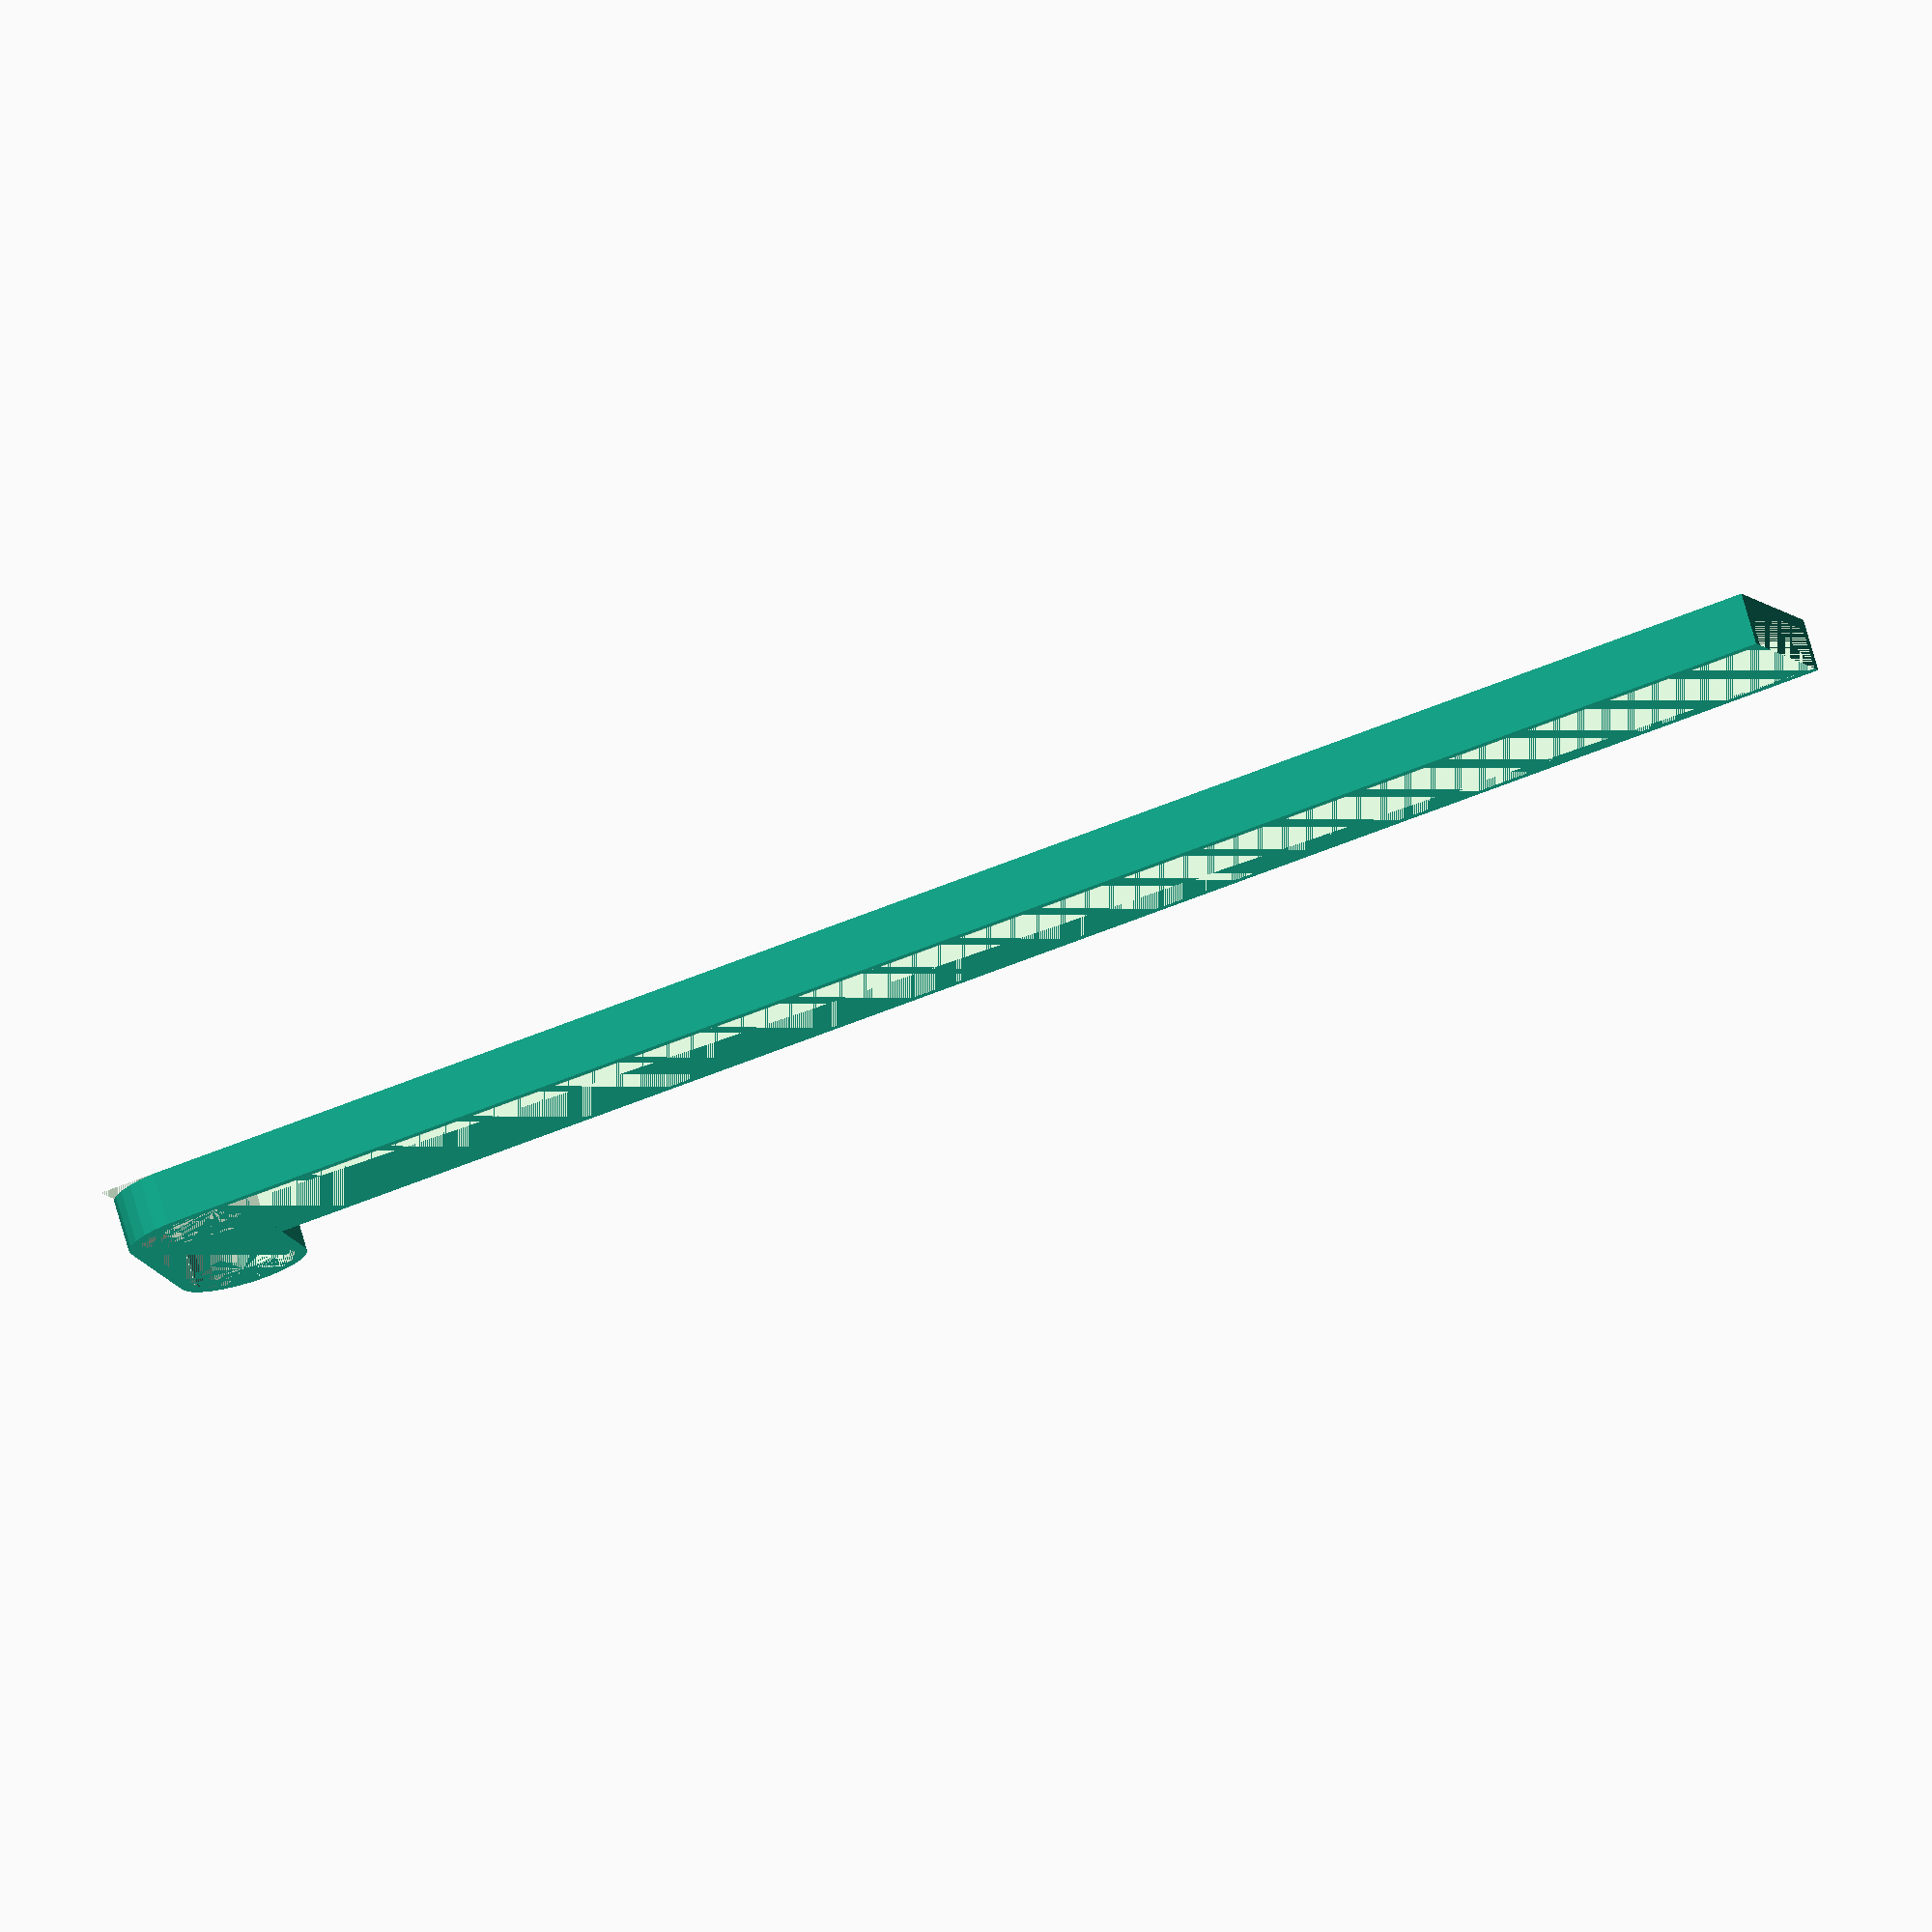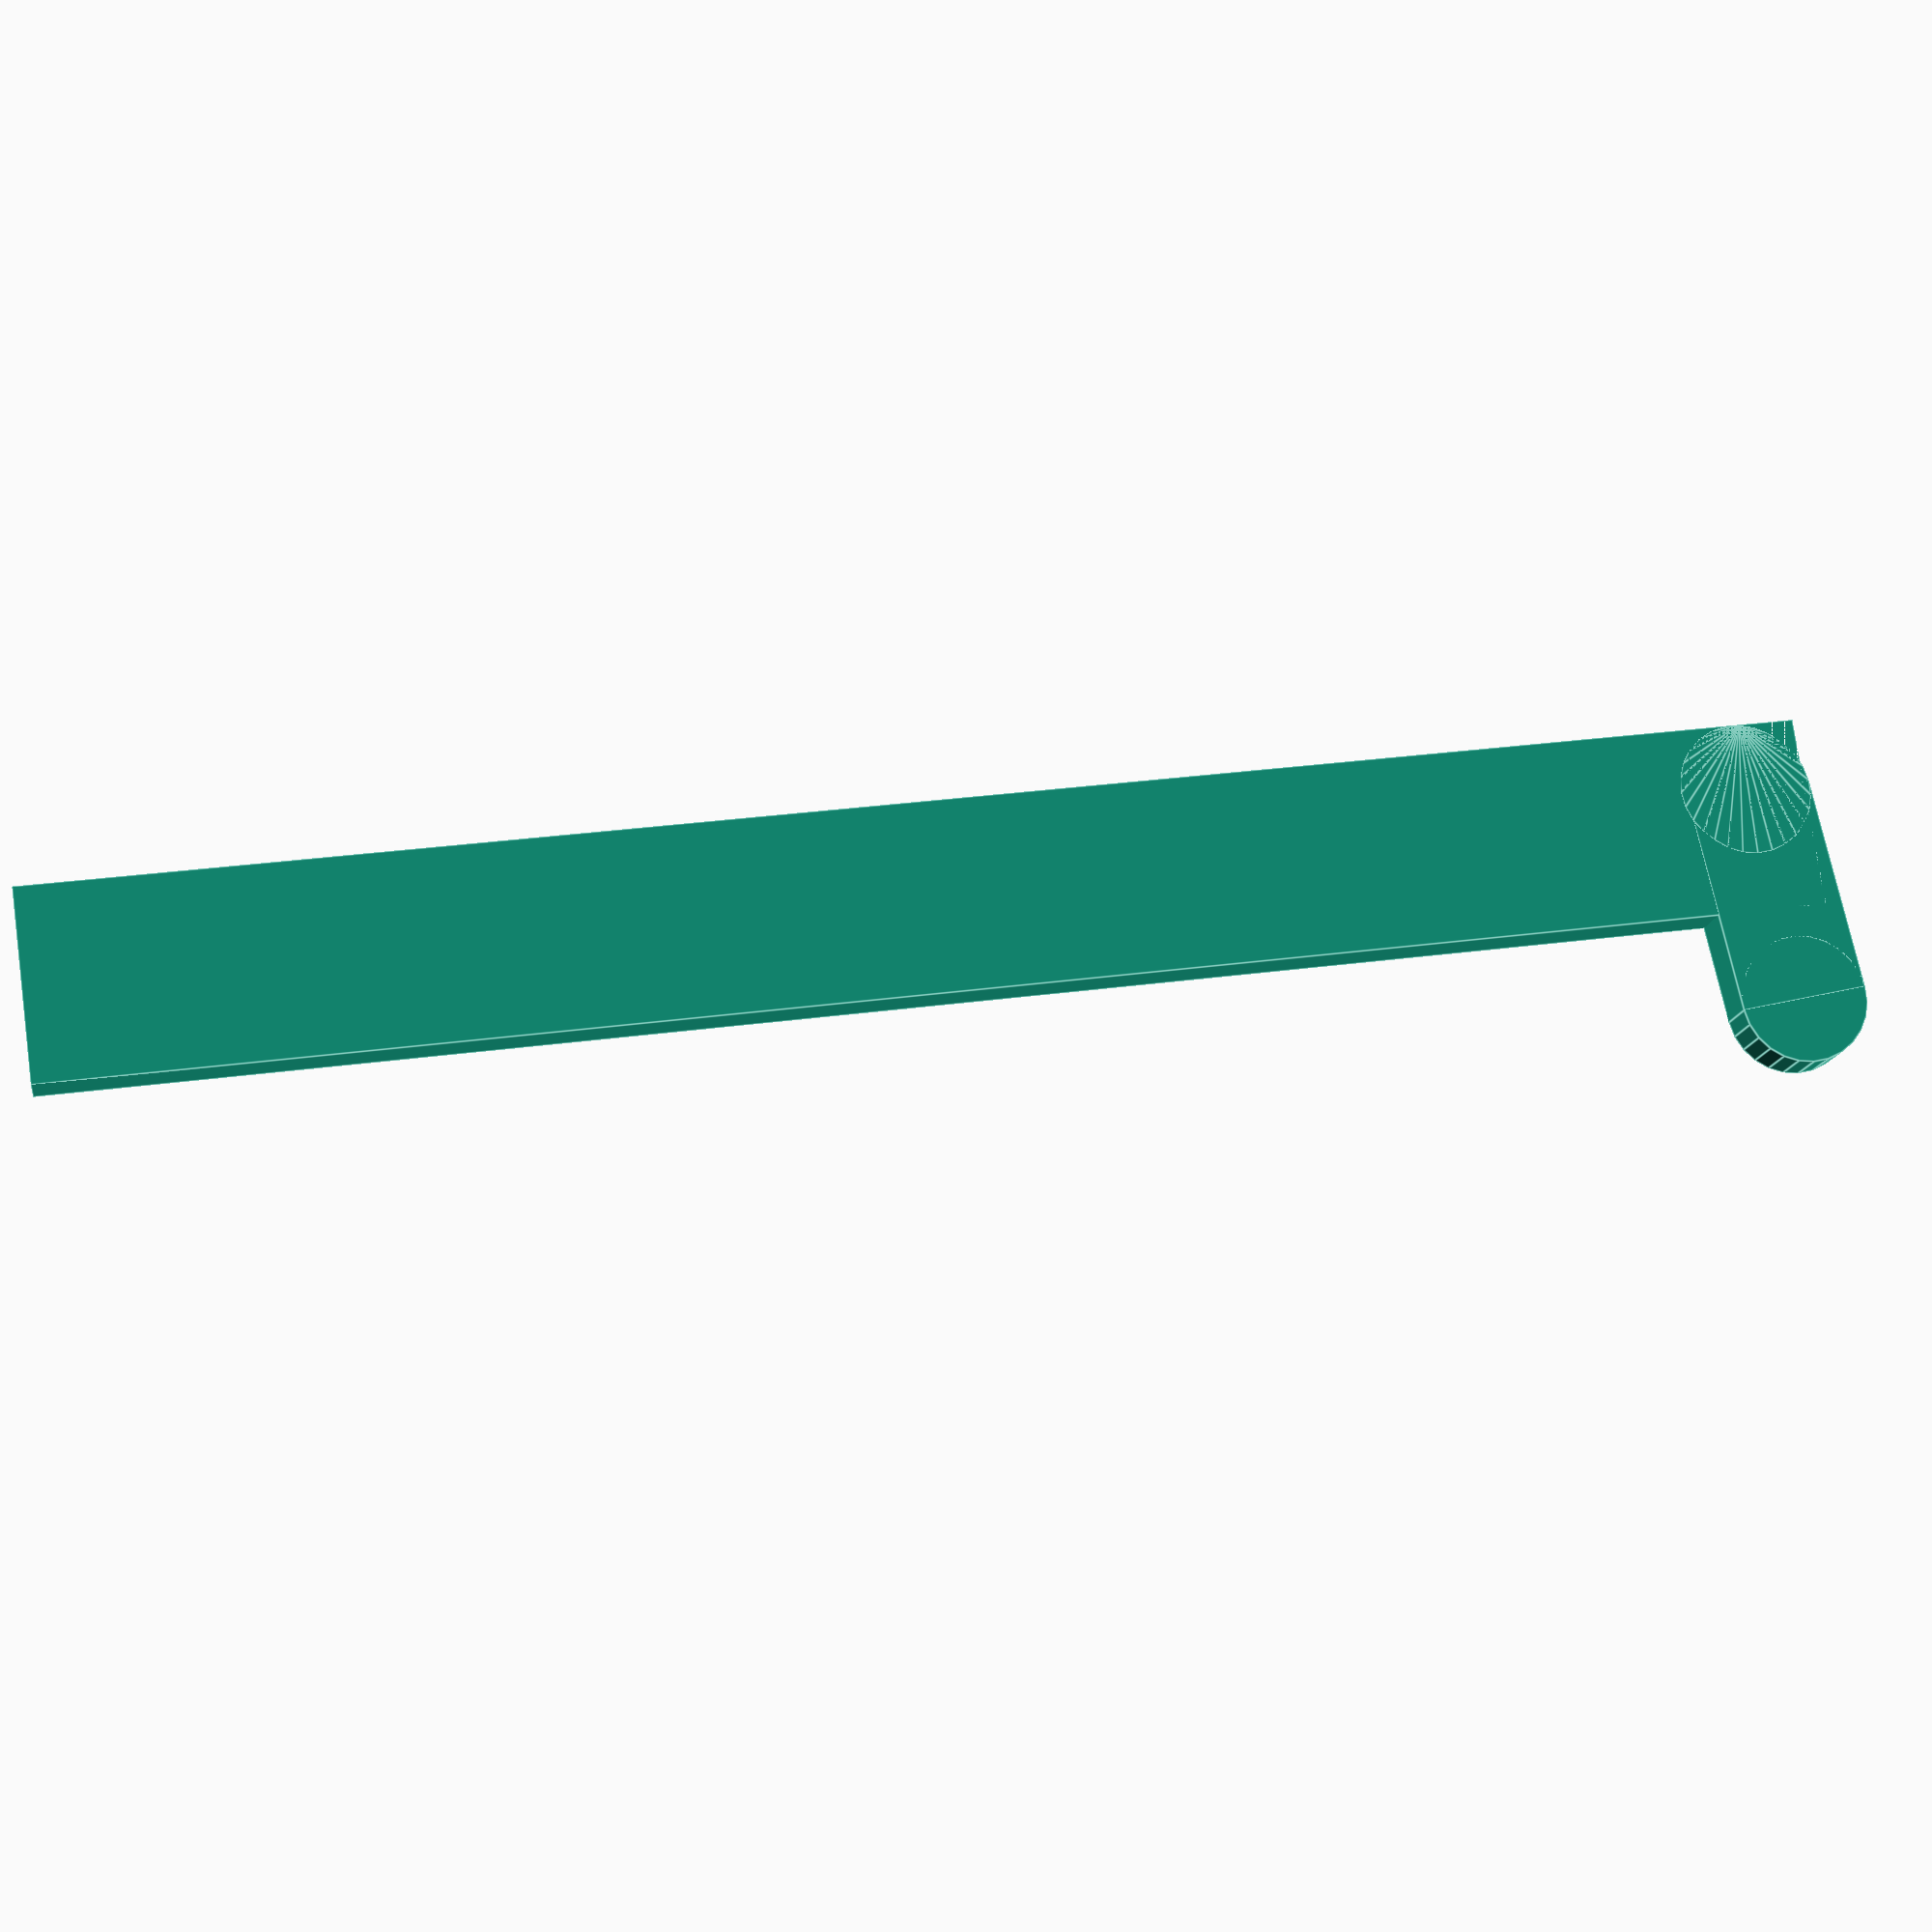
<openscad>
module side_cover_inner(
    length,
    height,
    width,
    overflow_height, 
    overflow_width,
    overflow_angle,
    thickness
){
    t = thickness;
    q = overflow_height+t-overflow_width/2;
    r = overflow_width/2+t;
    difference(){
        cube([length+t, height+2*t, width]);
        cube([overflow_width+2*t, overflow_width+2*t, 2*width], center = true);
    }
    rotate([0,0,overflow_angle]){
        translate([0,r, 0])
            cube([overflow_width+2*t, q-r, width]);
        translate([overflow_width/2+t, q, 0])
            cylinder(h=width, r=overflow_width/2+t);
    }
    hull(){
        translate([r, r, 0])
            cylinder(h=width, r=r);
        rotate([0,0,overflow_angle])
            translate([r, r, 0])
                cylinder(h=width, r=r);
    }
}

module side_cover(
    length,
    height,
    side_overlap_width,
    overflow_height, 
    overflow_width,
    overflow_angle,
    thickness
){
    difference(){
        side_cover_inner(length,
        height,
        side_overlap_width+thickness,
        overflow_height, 
        overflow_width,
        overflow_angle,
        thickness);
        translate([thickness, thickness, 0])   
            side_cover_inner(length,
            height,
            side_overlap_width,
            overflow_height, 
            overflow_width,
            overflow_angle,
            0);
    }
}



side_cover(218, 21, 5, 40, 13, 5, 1.5);
</openscad>
<views>
elev=283.6 azim=199.1 roll=163.9 proj=o view=solid
elev=14.5 azim=172.1 roll=351.8 proj=p view=edges
</views>
